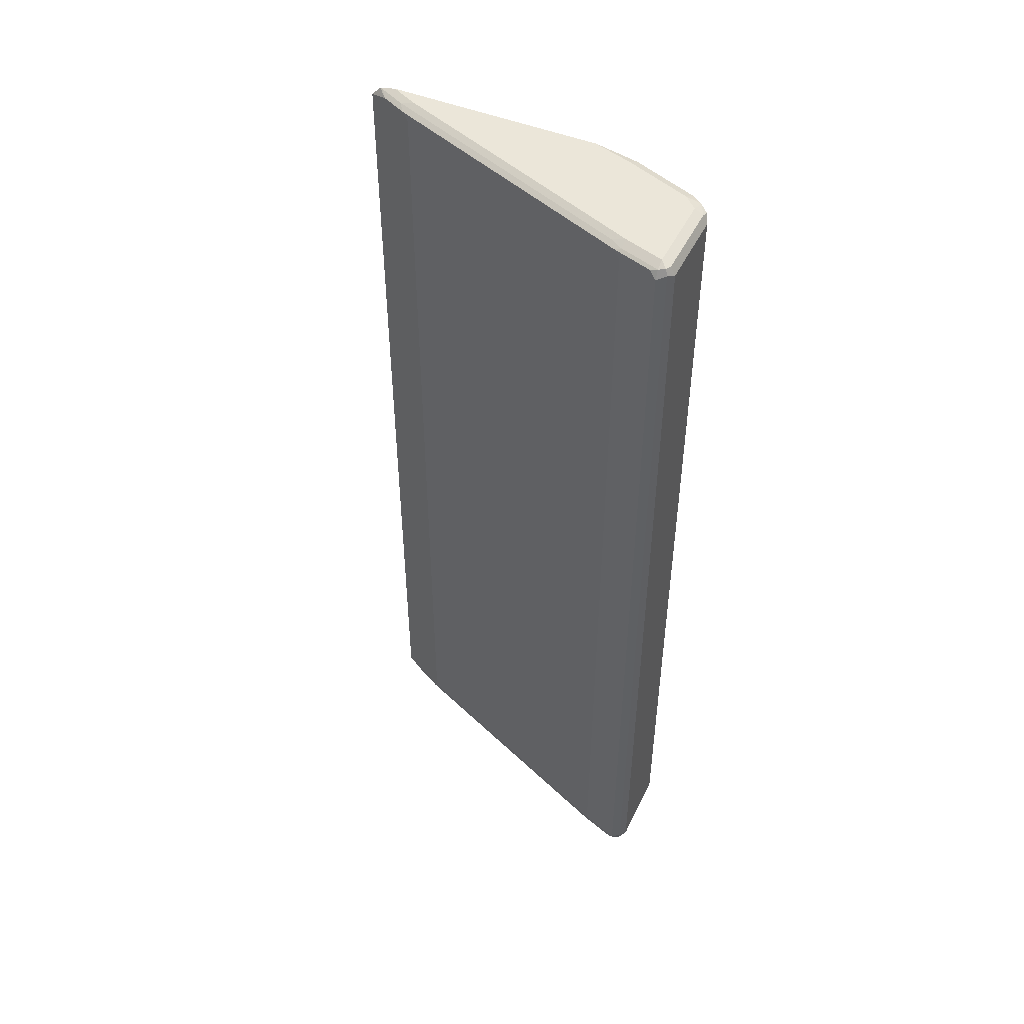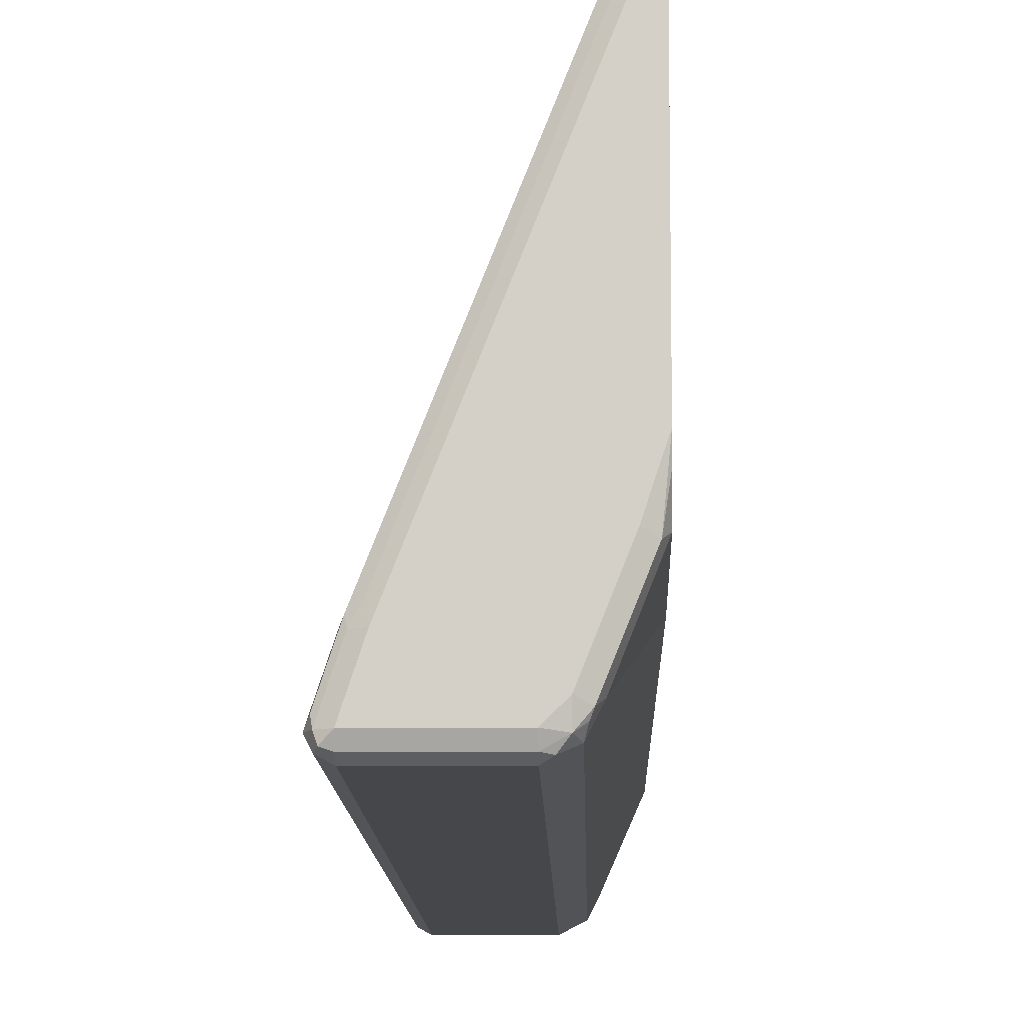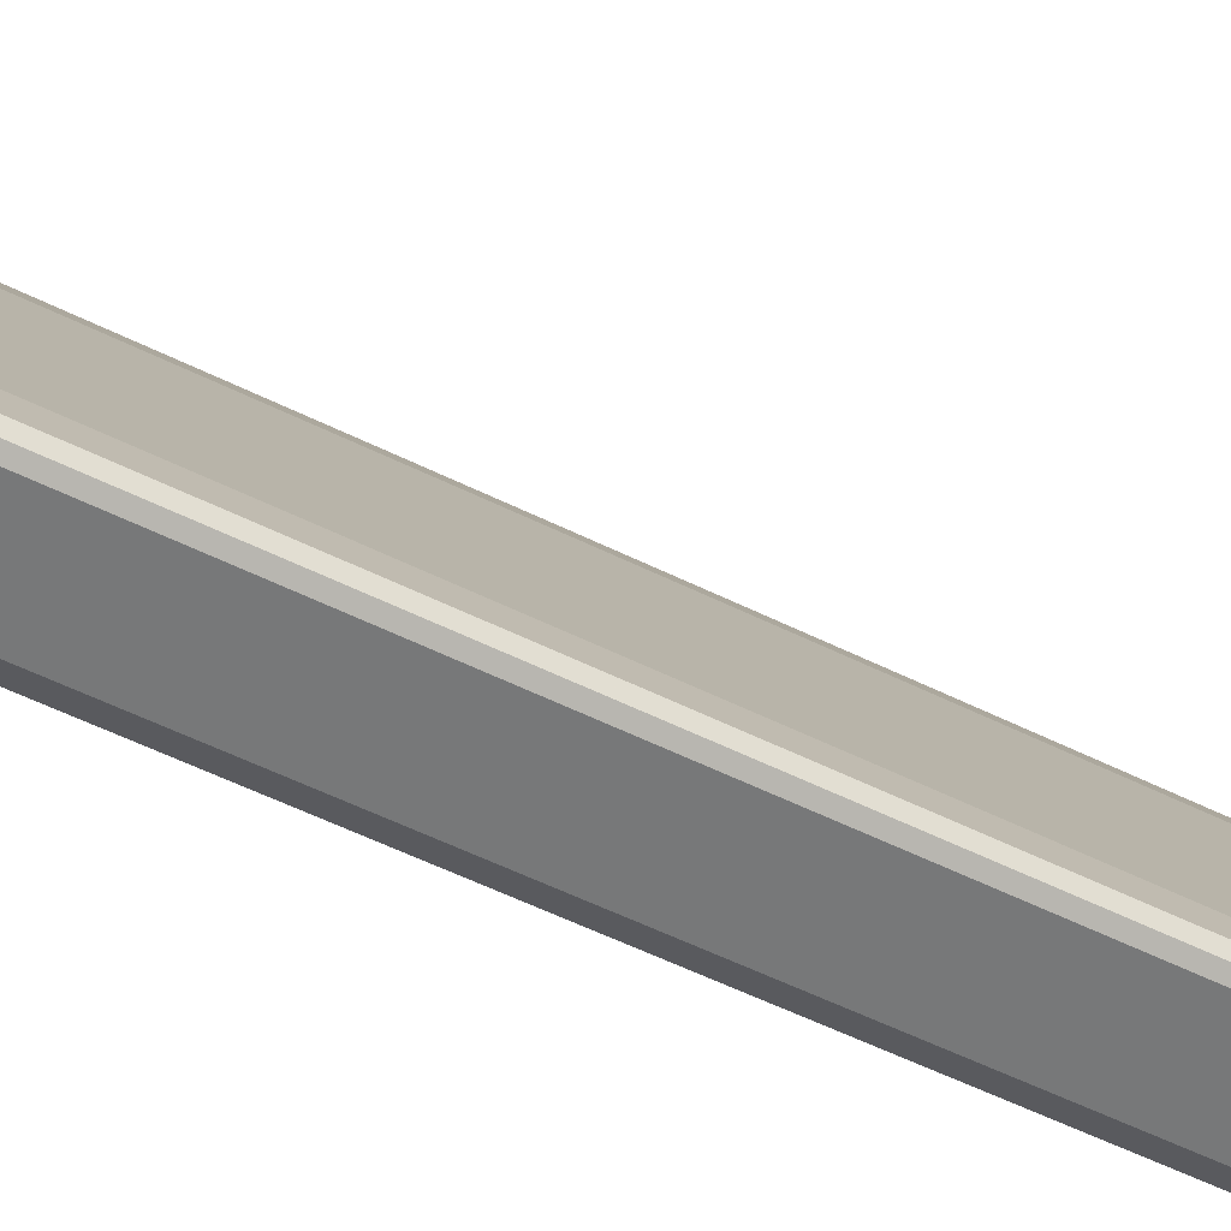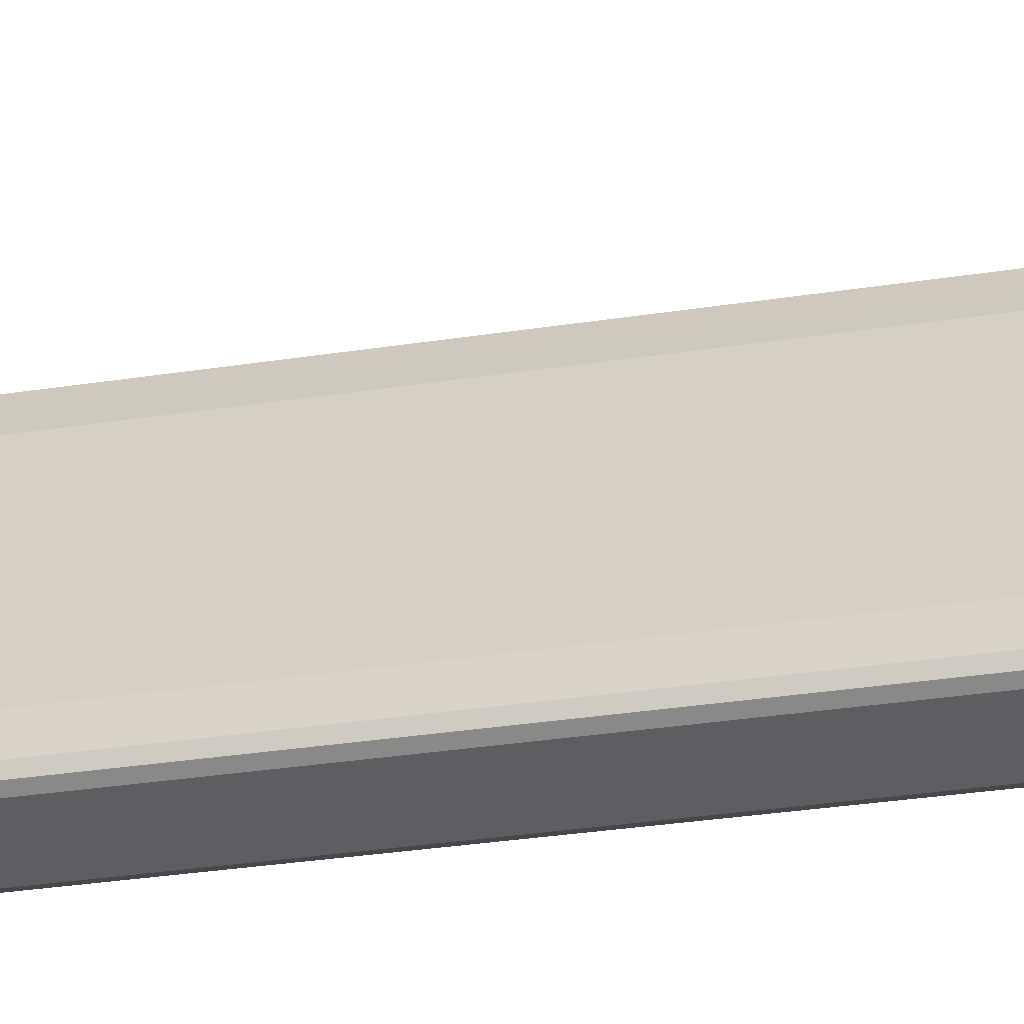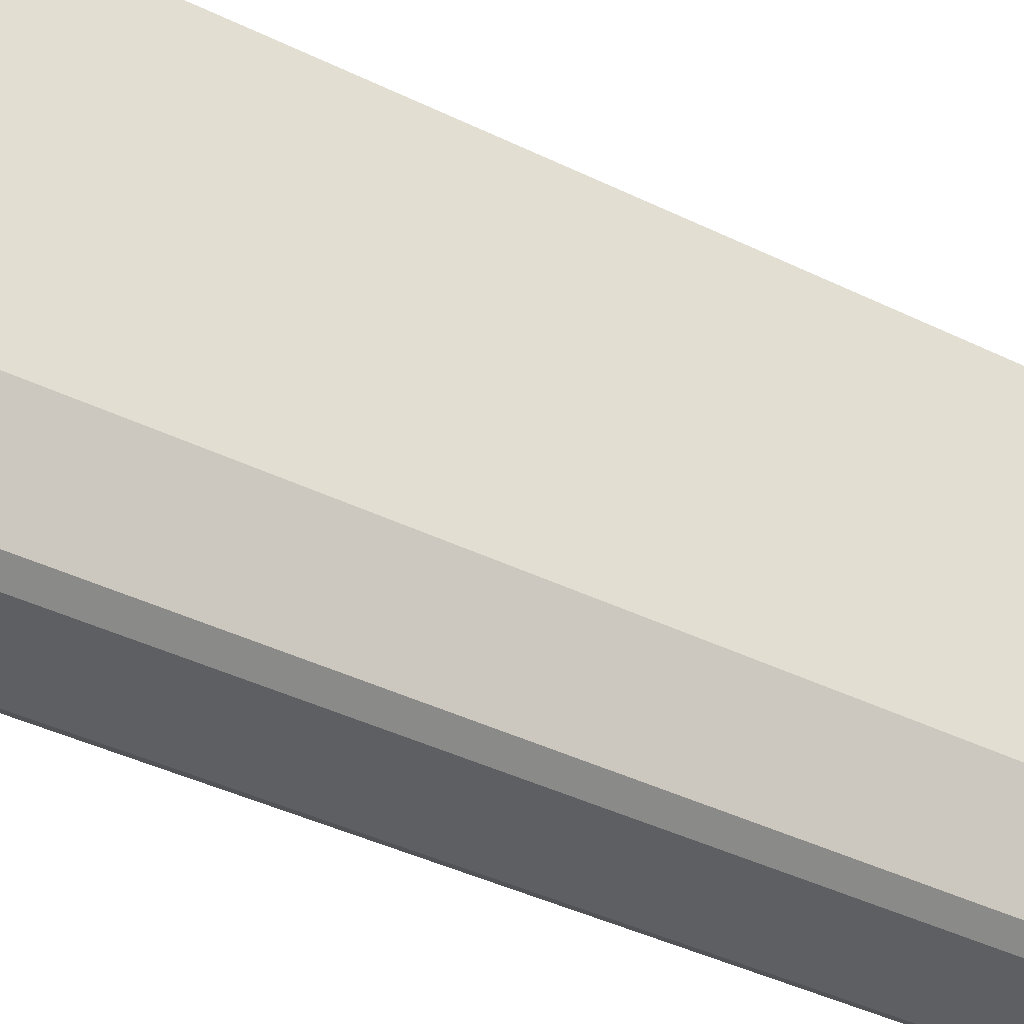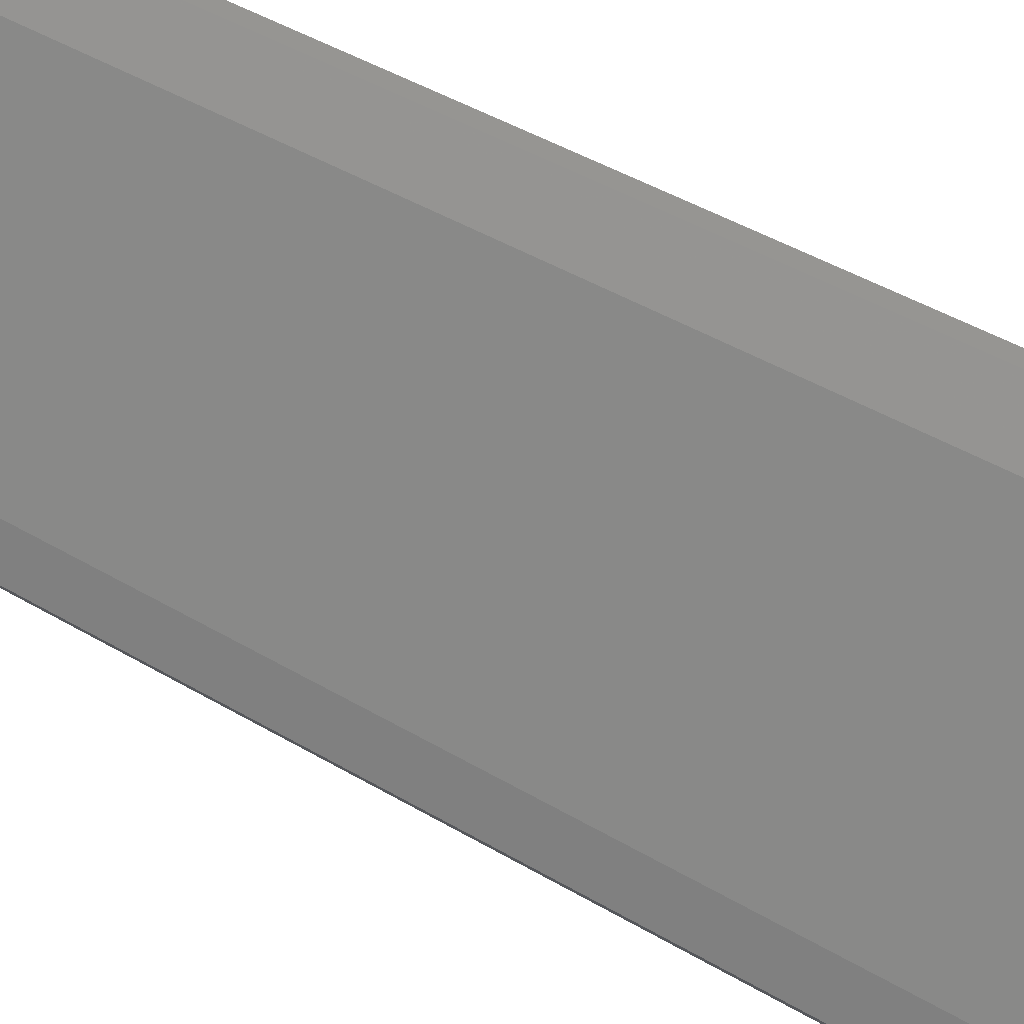
<metadata>
{"format":"obj","ext":"obj","renderer":"f3d","projection":"perspective","resolution":1024,"background":"white","views":[{"elev":47.5,"azim":115.0,"up":"+Y"},{"elev":-10.6,"azim":-178.8,"up":"+Z"},{"elev":-57.4,"azim":62.9,"up":"+Z"},{"elev":-37.5,"azim":100.8,"up":"+Z"},{"elev":-40.1,"azim":-121.2,"up":"+Z"},{"elev":45.0,"azim":124.5,"up":"+Z"}]}
</metadata>
<code>
v 0.1664 -0.5657 -0.7653
v 0.1775 -0.5601 -0.7597
v 0.1747 -0.574 -0.757
v 0.1608 -0.5767 -0.7597
v 0.06656 -0.5657 -0.7653
v 0.1664 0.5657 -0.7653
v 0.183 -0.5657 -0.7486
v 0.1775 0.5711 -0.7597
v 0.1775 -0.5767 -0.7431
v 0.1664 -0.5822 -0.7486
v 0.06102 -0.5767 -0.7597
v 0.05407 -0.574 -0.757
v 0.04438 -0.5657 -0.7542
v 0.06656 0.5657 -0.7653
v 0.1664 0.5767 -0.7597
v 0.1747 0.5781 -0.757
v 0.1664 -0.5657 -0.6987
v 0.1608 -0.5767 -0.6932
v 0.183 0.5657 -0.7486
v 0.06656 -0.5822 -0.7486
v 0.1497 -0.5822 -0.6987
v 0.04785 -0.5781 -0.7486
v 0.03743 -0.574 -0.7403
v 0.04438 0.5657 -0.7542
v 0.05824 0.574 -0.7611
v 0.06656 0.5767 -0.7597
v 0.1664 0.5822 -0.7486
v 0.1775 0.5767 -0.7486
v 0.06656 -0.5657 -0.4492
v 0.1664 0.5657 -0.6987
v 0.06102 -0.5767 -0.4437
v 0.1788 0.574 -0.7403
v 0.1622 0.574 -0.6904
v 0.04992 -0.5822 -0.732
v 0.04992 -0.5822 -0.4492
v 0.01457 -0.5781 -0.6654
v 0.005551 -0.5767 -0.6488
v 0.004173 -0.574 -0.6572
v 0.0002186 -0.566 -0.6493
v 0.03328 -0.5657 -0.732
v 0.03328 0.5657 -0.732
v 0.03883 0.5657 -0.7431
v 0.0416 0.574 -0.7445
v 0.04992 0.5781 -0.7507
v 0.06656 0.5822 -0.7486
v 0.1497 0.5822 -0.6987
v 0.1608 0.5767 -0.6987
v 0.03328 -0.5657 -0.3661
v 0.06656 0.5657 -0.4492
v 0.1289 0.574 -0.6072
v 0.02774 -0.5767 -0.3605
v 0.01664 -0.5822 -0.6488
v 0.01664 -0.5822 -0.3661
v 0.0002186 -0.5822 -0.5991
v 0.0002186 -0.5785 -0.6176
v 0.0002186 -0.5776 -0.6206
v 0.0002186 -0.4686 -0.663
v 0.0002186 -0.4495 -0.6656
v 0.0002186 0.3992 -0.6656
v 0.0002186 0.5657 -0.6493
v 0.0002186 0.566 -0.649
v 0.005551 0.5767 -0.6544
v 0.03883 0.5767 -0.7376
v 0.04992 0.5822 -0.732
v 0.04992 0.5822 -0.4492
v 0.08528 0.5781 -0.5158
v 0.1518 0.5781 -0.6821
v 0.02774 -0.5657 -0.3549
v 0.03328 0.5657 -0.3661
v 0.02913 0.574 -0.3577
v 0.008324 -0.574 -0.3203
v 0.0111 -0.5767 -0.3272
v 0.0002186 -0.5822 -0.3327
v 0.0002186 0.5781 -0.6184
v 0.0002186 0.5822 -0.5991
v 0.01664 0.5822 -0.6488
v 0.01664 0.5822 -0.3661
v 0.01872 0.5781 -0.3494
v 0.005551 -0.5657 -0.3106
v 0.002097 0.5781 -0.3161
v 0.01249 0.574 -0.3245
v 0.005551 0.5657 -0.3106
v 0.0002186 -0.5781 -0.3143
v 0.0002186 -0.5657 -0.2999
v 0.0002186 0.5822 -0.3327
v 0.0002186 0.5818 -0.331
v 0.0002186 0.5785 -0.3145
v 0.0002186 0.5777 -0.3121
v 0.0002186 0.5657 -0.2999
f 39 59 58
f 39 86 85
f 39 85 75
f 39 75 74
f 39 74 61
f 39 61 60
f 39 60 59
f 39 58 57
f 42 63 43
f 40 57 58
f 40 58 59
f 40 59 41
f 41 59 60
f 41 60 61
f 41 61 62
f 41 62 63
f 41 63 42
f 39 57 40
f 39 87 86
f 29 69 48
f 39 89 88
f 43 63 44
f 30 33 50
f 30 50 70
f 30 70 49
f 31 51 53
f 31 53 35
f 33 47 50
f 36 52 37
f 37 52 54
f 37 54 38
f 38 54 55
f 38 55 56
f 38 56 39
f 39 56 55
f 39 55 54
f 39 54 73
f 39 73 83
f 39 83 84
f 39 84 89
f 39 88 87
f 44 63 64
f 65 78 66
f 46 65 66
f 70 80 81
f 70 81 82
f 70 82 79
f 71 83 72
f 71 79 84
f 71 84 83
f 72 83 73
f 77 85 78
f 70 78 80
f 78 86 87
f 78 85 86
f 79 82 89
f 79 89 84
f 80 87 88
f 80 88 81
f 81 88 89
f 81 89 82
f 29 49 69
f 78 87 80
f 68 70 79
f 68 79 71
f 66 78 70
f 46 66 67
f 46 67 47
f 47 67 66
f 47 66 50
f 48 68 51
f 48 69 70
f 48 70 68
f 49 70 69
f 50 66 70
f 51 71 72
f 51 72 73
f 51 73 53
f 51 68 71
f 61 74 62
f 62 74 75
f 62 75 76
f 62 76 64
f 62 64 63
f 65 77 78
f 44 64 45
f 29 51 31
f 22 52 36
f 28 33 32
f 6 15 16
f 6 16 8
f 7 17 18
f 7 18 9
f 7 19 30
f 7 30 17
f 8 16 19
f 9 18 10
f 29 48 51
f 10 18 21
f 10 35 53
f 10 53 73
f 10 73 54
f 10 54 52
f 10 52 34
f 10 34 20
f 11 20 22
f 11 22 12
f 10 21 35
f 12 22 13
f 6 14 26
f 5 13 24
f 1 2 3
f 1 3 4
f 1 4 11
f 1 11 5
f 1 5 14
f 1 14 6
f 1 6 8
f 1 8 2
f 5 24 14
f 2 7 3
f 2 19 7
f 3 9 10
f 3 10 4
f 3 7 9
f 4 10 20
f 4 20 11
f 5 11 12
f 5 12 13
f 2 8 19
f 13 22 23
f 6 26 15
f 14 24 25
f 23 40 41
f 23 41 42
f 23 42 24
f 24 42 43
f 24 43 44
f 24 44 25
f 26 44 45
f 27 45 64
f 23 39 40
f 27 64 76
f 27 75 85
f 27 85 77
f 27 77 65
f 27 65 46
f 27 46 47
f 27 47 28
f 28 47 33
f 13 23 24
f 27 76 75
f 23 38 39
f 25 44 26
f 15 26 45
f 14 25 26
f 23 37 38
f 15 45 27
f 15 27 16
f 16 27 28
f 16 28 19
f 17 31 18
f 17 30 49
f 17 49 29
f 17 29 31
f 18 35 21
f 22 34 52
f 18 31 35
f 22 36 37
f 20 34 22
f 22 37 23
f 19 32 33
f 19 28 32
f 19 33 30

</code>
